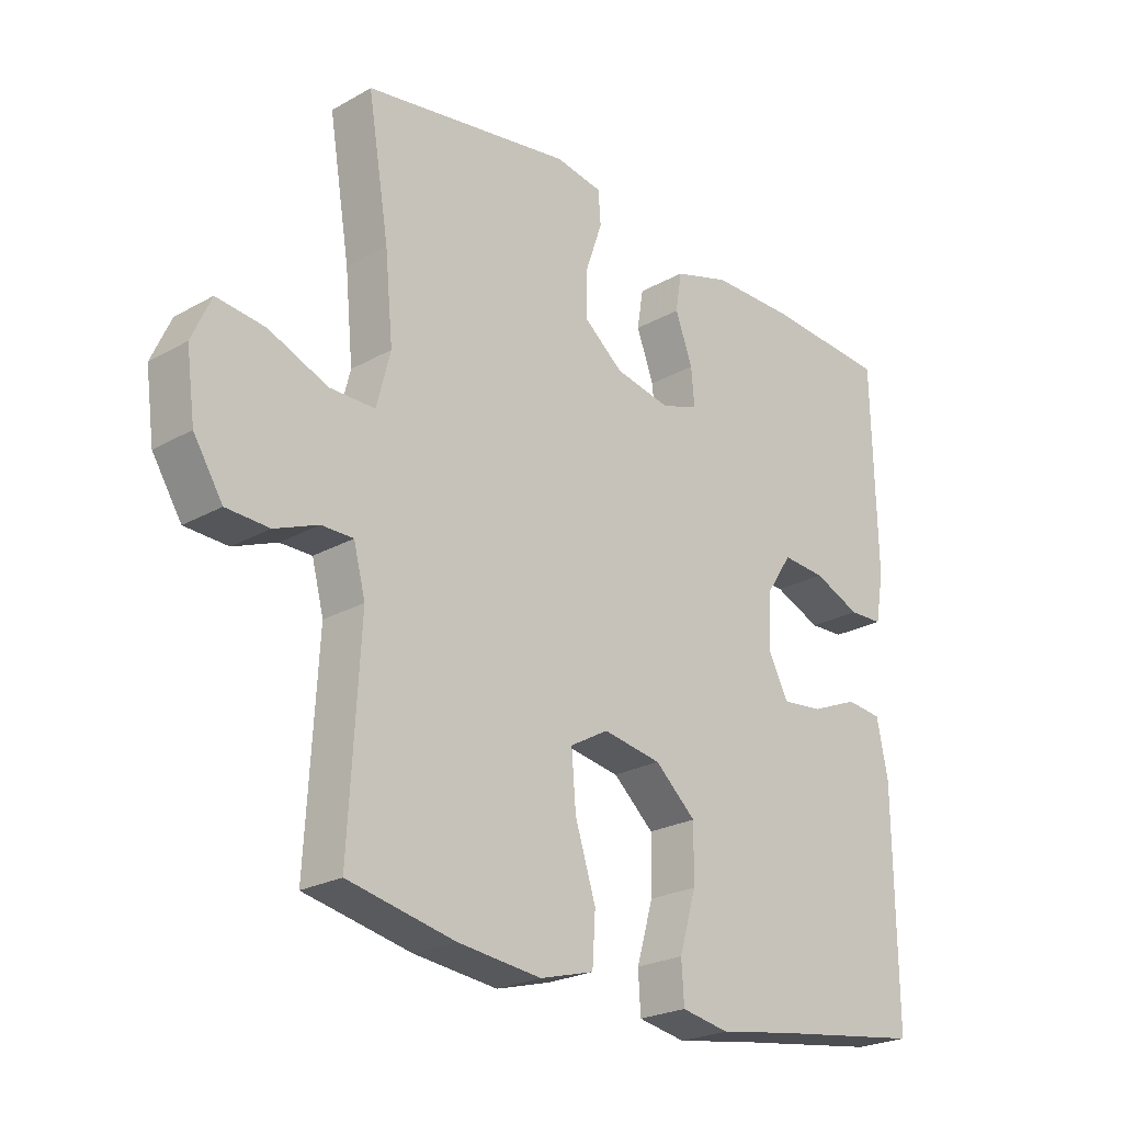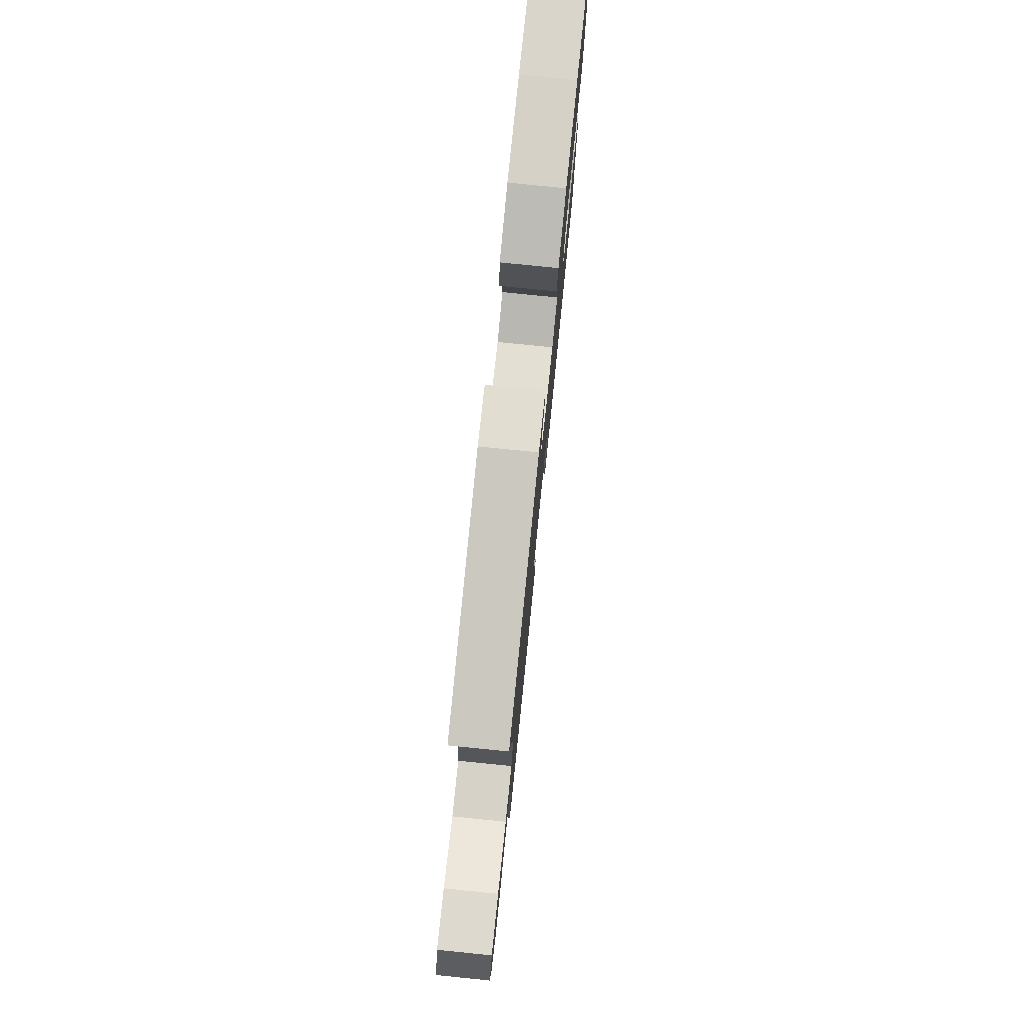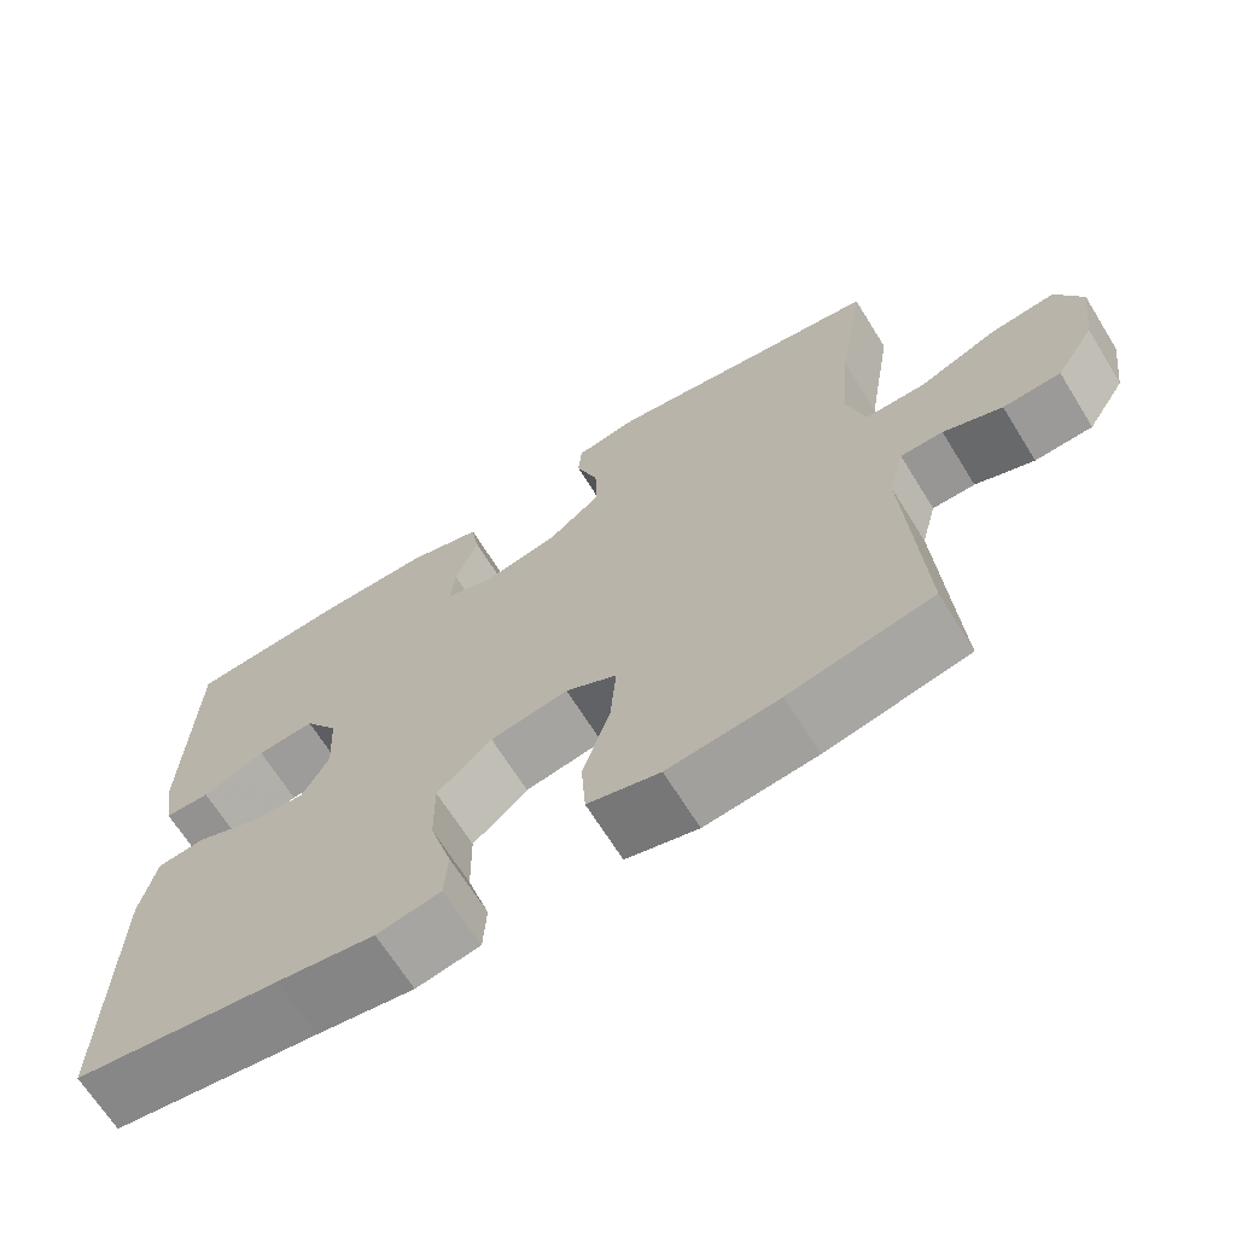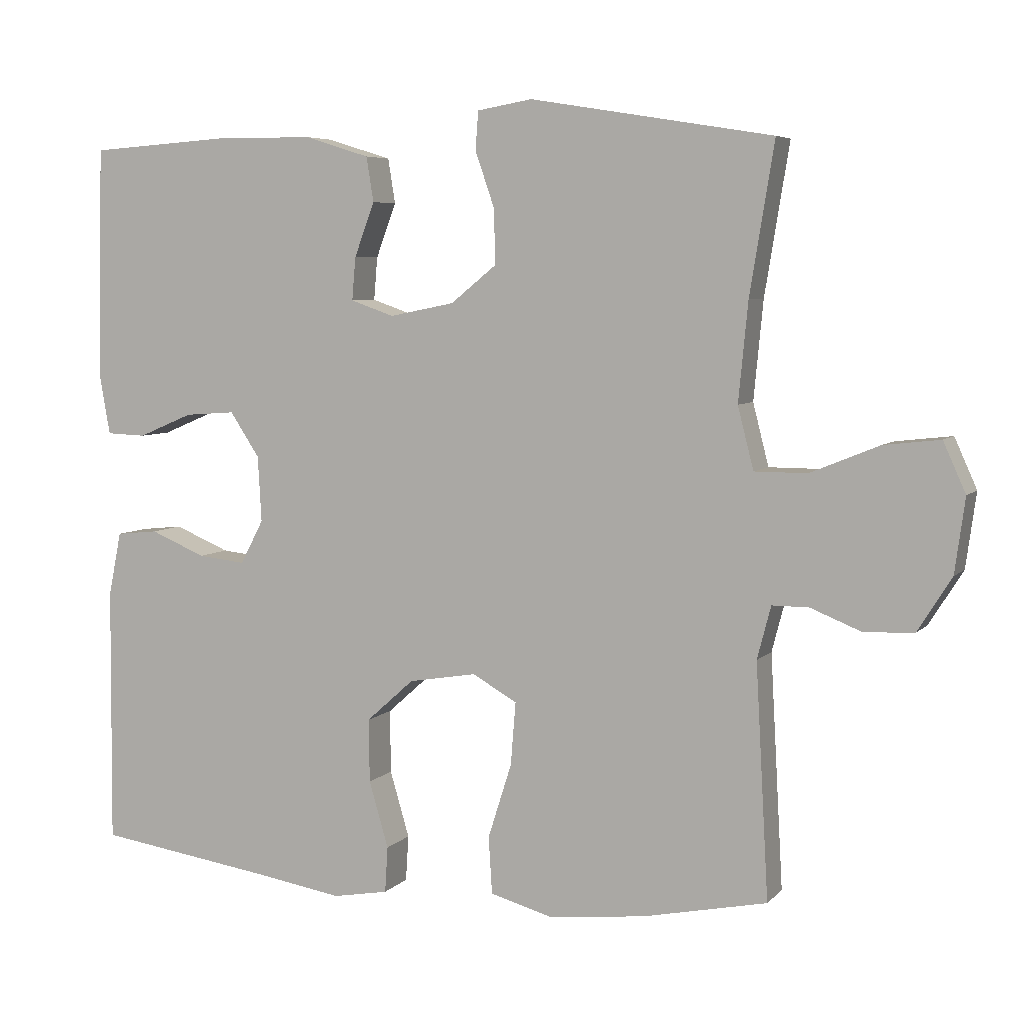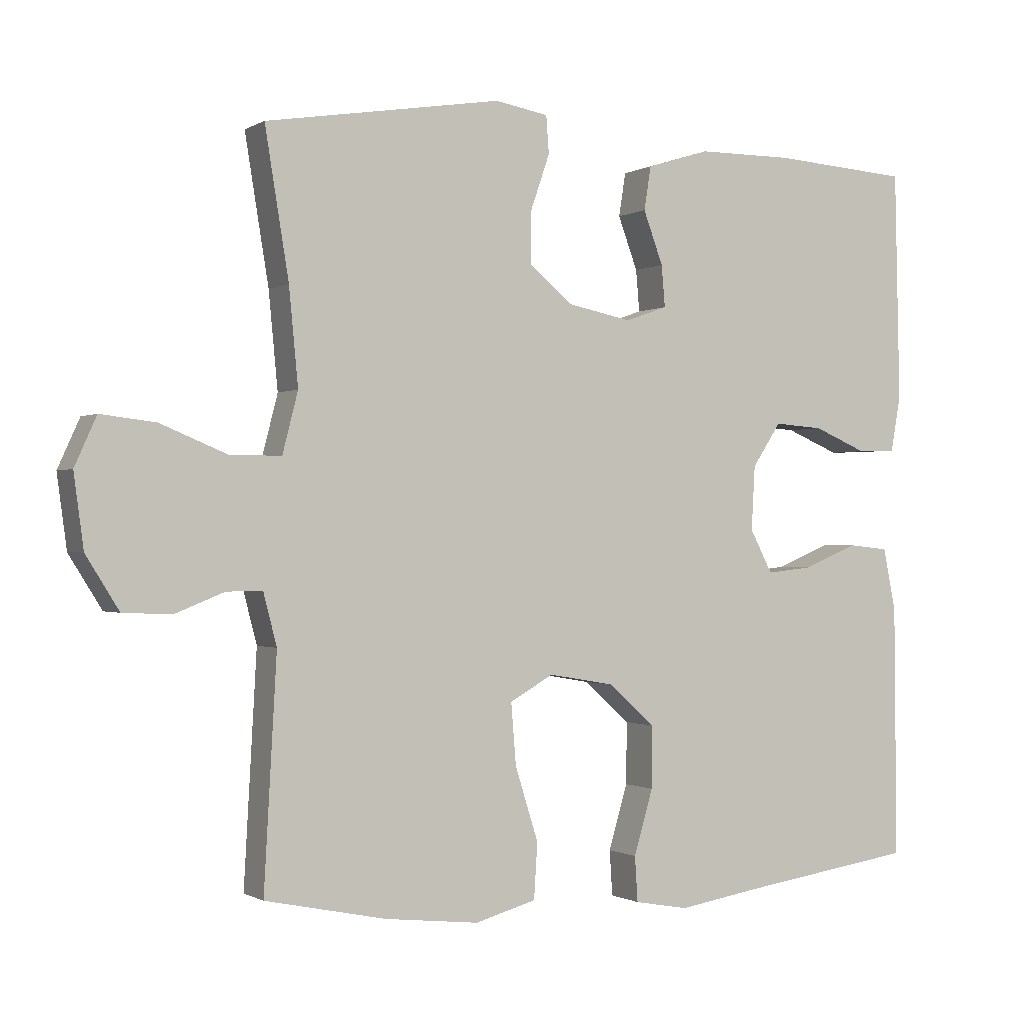
<metadata>
{"format":"obj","ext":"obj","renderer":"f3d","projection":"perspective","resolution":1024,"background":"white","views":[{"elev":-23.8,"azim":133.2,"up":"+Z"},{"elev":78.4,"azim":95.8,"up":"+Z"},{"elev":-67.8,"azim":31.9,"up":"+Z"},{"elev":5.9,"azim":22.2,"up":"+Z"},{"elev":-0.7,"azim":152.3,"up":"+Z"}]}
</metadata>
<code>
v 0.5 0.07 0.5
v 0.466 0.07 0.292
v 0.453 0.07 0.156
v 0.475 0.07 0.07
v 0.548 0.07 0.07
v 0.643 0.07 0.109
v 0.721 0.07 0.118
v 0.752 0.07 0.049
v 0.738 0.07 -0.054
v 0.691 0.07 -0.129
v 0.622 0.07 -0.132
v 0.552 0.07 -0.104
v 0.501 0.07 -0.104
v 0.482 0.07 -0.177
v 0.5 0.07 -0.5
v 0.328 0.07 -0.536
v 0.194 0.07 -0.551
v 0.107 0.07 -0.527
v 0.102 0.07 -0.448
v 0.135 0.07 -0.344
v 0.142 0.07 -0.257
v 0.08 0.07 -0.222
v -0.014 0.07 -0.238
v -0.08 0.07 -0.297
v -0.079 0.07 -0.385
v -0.052 0.07 -0.477
v -0.056 0.07 -0.541
v -0.133 0.07 -0.555
v -0.251 0.07 -0.536
v -0.5 0.07 -0.5
v -0.497 0.07 -0.141
v -0.479 0.07 -0.052
v -0.421 0.07 -0.046
v -0.344 0.07 -0.078
v -0.278 0.07 -0.085
v -0.246 0.07 -0.024
v -0.251 0.07 0.067
v -0.292 0.07 0.129
v -0.362 0.07 0.124
v -0.438 0.07 0.092
v -0.493 0.07 0.094
v -0.507 0.07 0.173
v -0.5 0.07 0.5
v -0.304 0.07 0.513
v -0.168 0.07 0.512
v -0.078 0.07 0.484
v -0.068 0.07 0.422
v -0.096 0.07 0.347
v -0.101 0.07 0.288
v -0.041 0.07 0.267
v 0.049 0.07 0.285
v 0.112 0.07 0.336
v 0.111 0.07 0.411
v 0.084 0.07 0.489
v 0.088 0.07 0.542
v 0.164 0.07 0.555
v 0.5 0 0.5
v 0.466 0 0.292
v 0.453 0 0.156
v 0.475 0 0.07
v 0.548 0 0.07
v 0.643 0 0.109
v 0.721 0 0.118
v 0.752 0 0.049
v 0.738 0 -0.054
v 0.691 0 -0.129
v 0.622 0 -0.132
v 0.552 0 -0.104
v 0.501 0 -0.104
v 0.482 0 -0.177
v 0.5 0 -0.5
v 0.328 0 -0.536
v 0.194 0 -0.551
v 0.107 0 -0.527
v 0.102 0 -0.448
v 0.135 0 -0.344
v 0.142 0 -0.257
v 0.08 0 -0.222
v -0.014 0 -0.238
v -0.08 0 -0.297
v -0.079 0 -0.385
v -0.052 0 -0.477
v -0.056 0 -0.541
v -0.133 0 -0.555
v -0.251 0 -0.536
v -0.5 0 -0.5
v -0.497 0 -0.141
v -0.479 0 -0.052
v -0.421 0 -0.046
v -0.344 0 -0.078
v -0.278 0 -0.085
v -0.246 0 -0.024
v -0.251 0 0.067
v -0.292 0 0.129
v -0.362 0 0.124
v -0.438 0 0.092
v -0.493 0 0.094
v -0.507 0 0.173
v -0.5 0 0.5
v -0.304 0 0.513
v -0.168 0 0.512
v -0.078 0 0.484
v -0.068 0 0.422
v -0.096 0 0.347
v -0.101 0 0.288
v -0.041 0 0.267
v 0.049 0 0.285
v 0.112 0 0.336
v 0.111 0 0.411
v 0.084 0 0.489
v 0.088 0 0.542
v 0.164 0 0.555
f 53 54 55 56
f 52 53 56 1
f 51 52 1 2
f 50 51 2 3
f 45 46 47 48
f 45 48 49
f 44 45 49
f 43 44 49
f 42 43 49
f 39 40 41 42
f 38 39 42 49
f 37 38 49 50
f 31 32 33 34
f 29 30 31 34
f 29 34 35
f 28 29 35 36
f 25 26 27 28
f 24 25 28 36
f 17 18 19 20
f 17 20 21
f 14 15 16 17
f 13 14 17 21
f 9 10 11 12
f 9 12 13
f 8 9 13
f 5 6 7 8
f 4 5 8 13
f 23 24 36 37
f 22 23 37 50
f 13 21 22 50
f 3 4 13 50
f 112 111 110 109
f 57 112 109 108
f 58 57 108 107
f 59 58 107 106
f 104 103 102 101
f 105 104 101
f 105 101 100
f 105 100 99
f 105 99 98
f 98 97 96 95
f 105 98 95 94
f 106 105 94 93
f 90 89 88 87
f 90 87 86 85
f 91 90 85
f 92 91 85 84
f 84 83 82 81
f 92 84 81 80
f 76 75 74 73
f 77 76 73
f 73 72 71 70
f 77 73 70 69
f 68 67 66 65
f 69 68 65
f 69 65 64
f 64 63 62 61
f 69 64 61 60
f 93 92 80 79
f 106 93 79 78
f 106 78 77 69
f 106 69 60 59
f 1 57 58 2
f 2 58 59 3
f 3 59 60 4
f 4 60 61 5
f 5 61 62 6
f 6 62 63 7
f 7 63 64 8
f 8 64 65 9
f 9 65 66 10
f 10 66 67 11
f 11 67 68 12
f 12 68 69 13
f 13 69 70 14
f 14 70 71 15
f 15 71 72 16
f 16 72 73 17
f 17 73 74 18
f 18 74 75 19
f 19 75 76 20
f 20 76 77 21
f 21 77 78 22
f 22 78 79 23
f 23 79 80 24
f 24 80 81 25
f 25 81 82 26
f 26 82 83 27
f 27 83 84 28
f 28 84 85 29
f 29 85 86 30
f 30 86 87 31
f 31 87 88 32
f 32 88 89 33
f 33 89 90 34
f 34 90 91 35
f 35 91 92 36
f 36 92 93 37
f 37 93 94 38
f 38 94 95 39
f 39 95 96 40
f 40 96 97 41
f 41 97 98 42
f 42 98 99 43
f 43 99 100 44
f 44 100 101 45
f 45 101 102 46
f 46 102 103 47
f 47 103 104 48
f 48 104 105 49
f 49 105 106 50
f 50 106 107 51
f 51 107 108 52
f 52 108 109 53
f 53 109 110 54
f 54 110 111 55
f 55 111 112 56
f 56 112 57 1

</code>
